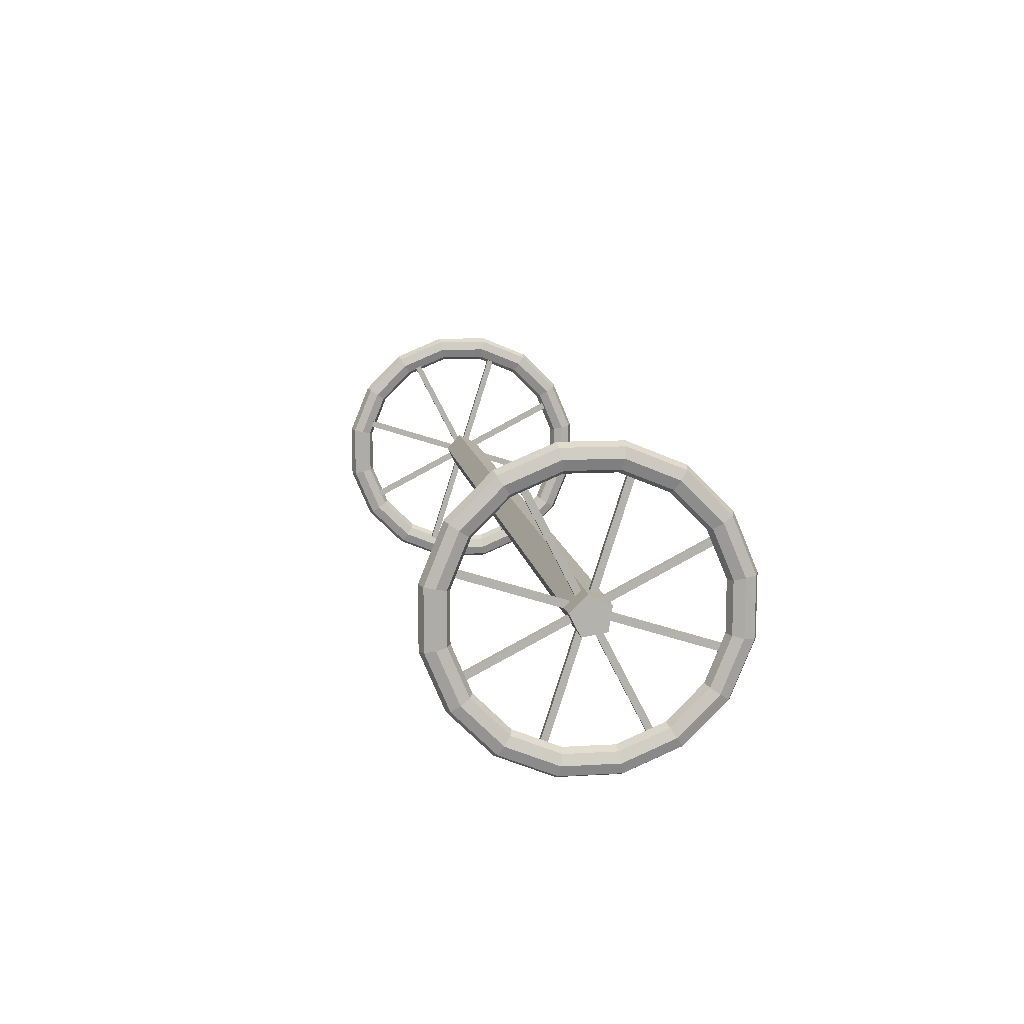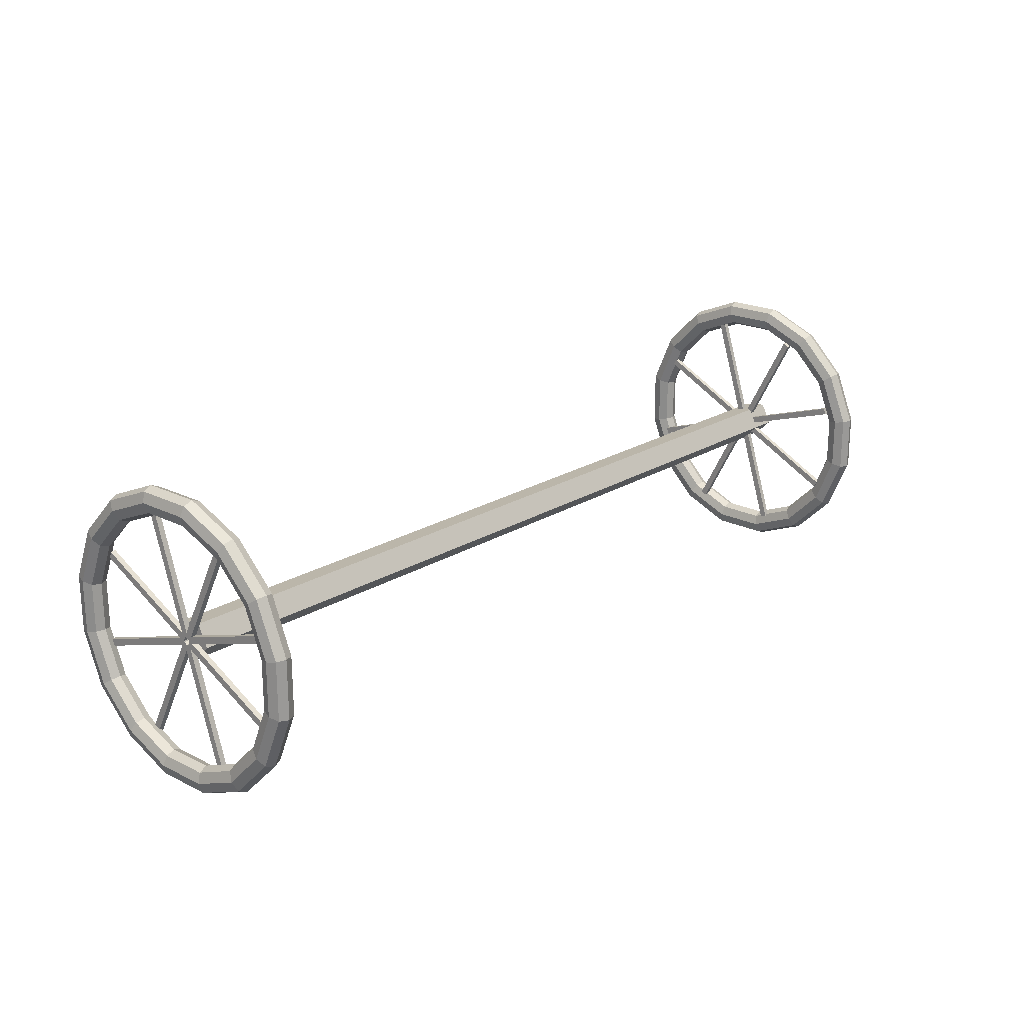
<metadata>
{"format":"obj","ext":"obj","renderer":"f3d","projection":"perspective","resolution":1024,"background":"white","views":[{"elev":11.0,"azim":81.5,"up":"+Z"},{"elev":20.8,"azim":-48.0,"up":"+Y"}]}
</metadata>
<code>
o CoalCartAxle2_Cylinder.010
v -0.89 0.03453 0.01822
v 0.9499 0.03453 0.01822
v 0.9499 0.02725 -0.02928
v -0.89 0.02725 -0.02928
v 0.9499 -0.02017 -0.03704
v -0.89 -0.02017 -0.03704
v 0.9499 -0.04221 0.00566
v -0.89 -0.04221 0.005661
v 0.9499 -0.008405 0.03982
v -0.89 -0.008404 0.03982
v 0.8929 -0.01058 -0.006062
v 0.8929 -0.2438 0.06839
v 0.8929 -0.2396 0.08164
v 0.8929 -0.006349 0.007181
v 0.904 -0.2396 0.08164
v 0.904 -0.006349 0.007181
v 0.904 -0.2438 0.06839
v 0.904 -0.01058 -0.006062
v 0.904 -0.005582 0.007313
v 0.904 -0.1179 0.2249
v 0.904 -0.1241 0.2217
v 0.904 -0.01176 0.004125
v 0.8929 -0.1241 0.2217
v 0.8929 -0.01176 0.004125
v 0.8929 -0.005582 0.007313
v 0.8929 -0.1179 0.2249
v 0.8929 -0.004365 -0.009596
v 0.8929 -0.222 -0.1219
v 0.8929 -0.2283 -0.1095
v 0.8929 -0.01074 0.002758
v 0.904 -0.2283 -0.1095
v 0.904 -0.01074 0.002758
v 0.904 -0.222 -0.1219
v 0.904 -0.004365 -0.009596
v 0.8929 0.002685 -0.01023
v 0.8929 -0.07177 -0.2435
v 0.8929 -0.08501 -0.2393
v 0.8929 -0.01056 -0.006005
v 0.904 -0.08501 -0.2393
v 0.904 -0.01056 -0.006005
v 0.904 -0.07177 -0.2435
v 0.904 0.002685 -0.01023
v 0.8929 0.001448 -0.00631
v 0.8929 0.1137 -0.2239
v 0.8929 0.1076 -0.2271
v 0.8929 -0.004705 -0.009485
v 0.904 0.1076 -0.2271
v 0.904 -0.004705 -0.009485
v 0.904 0.1137 -0.2239
v 0.904 0.001448 -0.00631
v 0.8929 0.008213 0.003635
v 0.8929 -0.00503 0.007862
v 0.8929 0.06943 0.2411
v 0.8929 0.08267 0.2369
v 0.904 -0.00503 0.007862
v 0.904 0.06943 0.2411
v 0.904 0.008213 0.003635
v 0.904 0.08267 0.2369
v 0.904 0.000595 0.0105
v 0.904 -0.1117 0.2281
v 0.8929 0.000595 0.0105
v 0.8929 -0.1117 0.2281
v 0.8929 0.007494 -0.003476
v 0.8929 0.001119 0.008878
v 0.8929 0.2187 0.1212
v 0.8929 0.2251 0.1088
v 0.904 0.001119 0.008878
v 0.904 0.2187 0.1212
v 0.904 0.007494 -0.003476
v 0.904 0.2251 0.1088
v 0.8929 0.003929 -0.00959
v 0.8929 0.008156 0.003654
v 0.8929 0.2414 -0.0708
v 0.8929 0.2372 -0.08405
v 0.904 0.008156 0.003654
v 0.904 0.2414 -0.0708
v 0.904 0.003929 -0.00959
v 0.904 0.2372 -0.08405
v 0.8929 0.007602 -0.003134
v 0.8929 0.1199 -0.2207
v 0.904 0.007602 -0.003134
v 0.904 0.1199 -0.2207
v -0.8944 -0.01058 -0.006062
v -0.8944 -0.006349 0.007181
v -0.8944 -0.2396 0.08164
v -0.8944 -0.2438 0.06839
v -0.9055 -0.006349 0.007181
v -0.9055 -0.2396 0.08164
v -0.9055 -0.01058 -0.006062
v -0.9055 -0.2438 0.06839
v -0.9055 -0.005582 0.007313
v -0.9055 -0.01176 0.004125
v -0.9055 -0.1241 0.2217
v -0.9055 -0.1179 0.2249
v -0.8944 -0.01176 0.004125
v -0.8944 -0.1241 0.2217
v -0.8944 -0.005582 0.007313
v -0.8944 -0.1179 0.2249
v -0.8944 -0.004364 -0.009596
v -0.8944 -0.01074 0.002758
v -0.8944 -0.2283 -0.1095
v -0.8944 -0.222 -0.1219
v -0.9055 -0.01074 0.002758
v -0.9055 -0.2283 -0.1095
v -0.9055 -0.004364 -0.009596
v -0.9055 -0.222 -0.1219
v -0.8944 0.002685 -0.01023
v -0.8944 -0.01056 -0.006005
v -0.8944 -0.08501 -0.2393
v -0.8944 -0.07177 -0.2435
v -0.9055 -0.01056 -0.006005
v -0.9055 -0.08501 -0.2393
v -0.9055 0.002685 -0.01023
v -0.9055 -0.07177 -0.2435
v -0.8944 0.001448 -0.006309
v -0.8944 -0.004705 -0.009485
v -0.8944 0.1076 -0.2271
v -0.8944 0.1137 -0.2239
v -0.9055 -0.004705 -0.009485
v -0.9055 0.1076 -0.2271
v -0.9055 0.1137 -0.2239
v -0.9055 0.001448 -0.006309
v -0.8944 0.008213 0.003635
v -0.8944 0.08267 0.2369
v -0.8944 0.06943 0.2411
v -0.8944 -0.00503 0.007862
v -0.9055 0.06943 0.2411
v -0.9055 -0.00503 0.007862
v -0.9055 0.08267 0.2369
v -0.9055 0.008213 0.003635
v -0.9055 -0.1117 0.2281
v -0.9055 0.000595 0.0105
v -0.8944 -0.1117 0.2281
v -0.8944 0.000595 0.0105
v -0.8944 0.007495 -0.003475
v -0.8944 0.2251 0.1088
v -0.8944 0.2187 0.1212
v -0.8944 0.001119 0.008878
v -0.9055 0.2187 0.1212
v -0.9055 0.001119 0.008878
v -0.9055 0.2251 0.1088
v -0.9055 0.007495 -0.003475
v -0.8944 0.003929 -0.00959
v -0.8944 0.2372 -0.08405
v -0.8944 0.2414 -0.0708
v -0.8944 0.008157 0.003654
v -0.9055 0.2414 -0.0708
v -0.9055 0.008157 0.003654
v -0.9055 0.2372 -0.08405
v -0.9055 0.003929 -0.00959
v -0.8944 0.1199 -0.2207
v -0.8944 0.007602 -0.003134
v -0.9055 0.1199 -0.2207
v -0.9055 0.007602 -0.003134
v 0.8978 0.2477 -0.164
v 0.8918 0.2306 -0.1527
v 0.8918 0.1544 -0.2287
v 0.8978 0.1658 -0.2456
v 0.8989 0.2136 -0.1413
v 0.8989 0.1431 -0.2117
v 0.8989 0.05118 -0.2502
v 0.8918 0.0552 -0.2703
v 0.8978 0.05923 -0.2904
v 0.8978 -0.1633 -0.2464
v 0.8918 -0.152 -0.2294
v 0.8918 -0.228 -0.1532
v 0.8978 -0.245 -0.1646
v 0.8989 -0.1407 -0.2124
v 0.8989 -0.211 -0.1418
v 0.8989 -0.2495 -0.04995
v 0.8918 -0.2696 -0.05398
v 0.8978 -0.2897 -0.058
v 0.8978 -0.2457 0.1646
v 0.8918 -0.2287 0.1532
v 0.8918 -0.1525 0.2292
v 0.8978 -0.1639 0.2462
v 0.8989 -0.2117 0.1419
v 0.8989 -0.1411 0.2122
v 0.8989 -0.04927 0.2508
v 0.8918 -0.05329 0.2708
v 0.8978 -0.05731 0.2909
v 0.8978 0.1653 0.247
v 0.8918 0.1539 0.2299
v 0.8918 0.2299 0.1537
v 0.8978 0.2469 0.1651
v 0.8989 0.1426 0.2129
v 0.8989 0.2129 0.1424
v 0.8989 0.2515 0.05049
v 0.8918 0.2715 0.05452
v 0.8978 0.2916 0.05854
v 0.8918 -0.0524 -0.2701
v 0.8978 -0.05636 -0.2902
v 0.8989 -0.04845 -0.2501
v 0.8918 -0.2695 0.05363
v 0.8978 -0.2895 0.05759
v 0.8989 -0.2494 0.04968
v 0.8918 0.05432 0.2707
v 0.8978 0.05828 0.2907
v 0.8989 0.05036 0.2506
v 0.8918 0.2714 -0.05309
v 0.8978 0.2914 -0.05705
v 0.8989 0.2513 -0.04914
v 0.9338 0.2477 -0.164
v 0.9338 0.1658 -0.2456
v 0.9398 0.1544 -0.2287
v 0.9398 0.2306 -0.1527
v 0.9338 0.05923 -0.2904
v 0.9398 0.0552 -0.2703
v 0.9327 0.05118 -0.2502
v 0.9327 0.1431 -0.2117
v 0.9327 0.2136 -0.1413
v 0.9338 -0.1633 -0.2464
v 0.9338 -0.245 -0.1646
v 0.9398 -0.228 -0.1532
v 0.9398 -0.152 -0.2294
v 0.9338 -0.2897 -0.058
v 0.9398 -0.2696 -0.05398
v 0.9327 -0.2495 -0.04995
v 0.9327 -0.211 -0.1418
v 0.9327 -0.1407 -0.2124
v 0.9338 -0.2457 0.1646
v 0.9338 -0.1639 0.2462
v 0.9398 -0.1525 0.2292
v 0.9398 -0.2287 0.1532
v 0.9338 -0.05731 0.2909
v 0.9398 -0.05329 0.2708
v 0.9327 -0.04927 0.2508
v 0.9327 -0.1411 0.2122
v 0.9327 -0.2117 0.1419
v 0.9338 0.1653 0.247
v 0.9338 0.2469 0.1651
v 0.9398 0.2299 0.1537
v 0.9398 0.1539 0.2299
v 0.9338 0.2916 0.05854
v 0.9398 0.2715 0.05452
v 0.9327 0.2515 0.05049
v 0.9327 0.2129 0.1424
v 0.9327 0.1426 0.2129
v 0.9338 -0.05636 -0.2902
v 0.9398 -0.0524 -0.2701
v 0.9327 -0.04845 -0.2501
v 0.9338 -0.2895 0.05759
v 0.9398 -0.2695 0.05363
v 0.9327 -0.2494 0.04968
v 0.9338 0.05828 0.2907
v 0.9398 0.05432 0.2707
v 0.9327 0.05036 0.2506
v 0.9338 0.2914 -0.05705
v 0.9398 0.2714 -0.05309
v 0.9327 0.2513 -0.04914
v 0.9158 -0.1369 0.2059
v 0.9158 -0.04776 0.2433
v 0.9158 -0.2053 0.1376
v 0.9158 -0.297 0.05907
v 0.9158 -0.2972 -0.05951
v 0.9158 -0.2521 0.1688
v 0.9158 -0.2419 0.04819
v 0.9158 -0.242 -0.04845
v 0.9158 -0.2513 -0.1689
v 0.9158 -0.1676 -0.2528
v 0.9158 -0.2046 -0.1376
v 0.9158 -0.1364 -0.206
v 0.9158 -0.05784 -0.2977
v 0.9158 0.06073 -0.2979
v 0.9158 -0.04696 -0.2426
v 0.9158 0.04967 -0.2427
v 0.9158 0.1701 -0.252
v 0.9158 0.254 -0.1683
v 0.9158 0.2989 -0.05853
v 0.9158 0.2991 0.06005
v 0.9158 0.1388 -0.2053
v 0.9158 0.2072 -0.1371
v 0.9158 0.2438 -0.04765
v 0.9158 0.2439 0.04899
v 0.9158 0.2532 0.1694
v 0.9158 0.1695 0.2534
v 0.9158 0.2066 0.1381
v 0.9158 0.1383 0.2065
v 0.9158 0.05976 0.2983
v 0.9158 -0.05882 0.2984
v 0.9158 0.04888 0.2431
v 0.9158 -0.1682 0.2526
v -0.8993 0.2477 -0.164
v -0.8993 0.1658 -0.2456
v -0.8933 0.1544 -0.2287
v -0.8933 0.2306 -0.1527
v -0.8993 0.05923 -0.2904
v -0.8933 0.0552 -0.2703
v -0.9004 0.05118 -0.2502
v -0.9004 0.1431 -0.2117
v -0.9004 0.2136 -0.1413
v -0.8993 -0.1633 -0.2464
v -0.8993 -0.245 -0.1646
v -0.8933 -0.228 -0.1532
v -0.8933 -0.152 -0.2294
v -0.8993 -0.2897 -0.058
v -0.8933 -0.2696 -0.05398
v -0.9004 -0.2495 -0.04995
v -0.9004 -0.211 -0.1418
v -0.9004 -0.1407 -0.2124
v -0.8993 -0.2457 0.1646
v -0.8993 -0.1639 0.2462
v -0.8933 -0.1525 0.2292
v -0.8933 -0.2287 0.1532
v -0.8993 -0.05731 0.2909
v -0.8933 -0.05329 0.2708
v -0.9004 -0.04927 0.2508
v -0.9004 -0.1411 0.2122
v -0.9004 -0.2117 0.1419
v -0.8993 0.1653 0.247
v -0.8993 0.2469 0.1651
v -0.8933 0.2299 0.1537
v -0.8933 0.1539 0.2299
v -0.8993 0.2916 0.05854
v -0.8933 0.2715 0.05452
v -0.9004 0.2515 0.05049
v -0.9004 0.2129 0.1424
v -0.9004 0.1426 0.2129
v -0.8993 -0.05636 -0.2902
v -0.8933 -0.0524 -0.2701
v -0.9004 -0.04845 -0.2501
v -0.8993 -0.2895 0.05759
v -0.8933 -0.2695 0.05363
v -0.9004 -0.2494 0.04968
v -0.8993 0.05828 0.2907
v -0.8933 0.05432 0.2707
v -0.9004 0.05037 0.2506
v -0.8993 0.2914 -0.05705
v -0.8933 0.2714 -0.05309
v -0.9004 0.2513 -0.04914
v -0.9353 0.2477 -0.164
v -0.9413 0.2306 -0.1527
v -0.9413 0.1544 -0.2287
v -0.9353 0.1658 -0.2456
v -0.9342 0.2136 -0.1413
v -0.9342 0.1431 -0.2117
v -0.9342 0.05118 -0.2502
v -0.9413 0.0552 -0.2703
v -0.9353 0.05923 -0.2904
v -0.9353 -0.1633 -0.2464
v -0.9413 -0.152 -0.2294
v -0.9413 -0.228 -0.1532
v -0.9353 -0.245 -0.1646
v -0.9342 -0.1407 -0.2124
v -0.9342 -0.211 -0.1418
v -0.9342 -0.2495 -0.04995
v -0.9413 -0.2696 -0.05398
v -0.9353 -0.2897 -0.058
v -0.9353 -0.2457 0.1646
v -0.9413 -0.2287 0.1532
v -0.9413 -0.1525 0.2292
v -0.9353 -0.1639 0.2462
v -0.9342 -0.2117 0.1419
v -0.9342 -0.1411 0.2122
v -0.9342 -0.04927 0.2508
v -0.9413 -0.05329 0.2708
v -0.9353 -0.05731 0.2909
v -0.9353 0.1653 0.247
v -0.9413 0.1539 0.2299
v -0.9413 0.2299 0.1537
v -0.9353 0.2469 0.1651
v -0.9342 0.1426 0.2129
v -0.9342 0.2129 0.1424
v -0.9342 0.2515 0.05049
v -0.9413 0.2715 0.05452
v -0.9353 0.2916 0.05854
v -0.9413 -0.0524 -0.2701
v -0.9353 -0.05636 -0.2902
v -0.9342 -0.04845 -0.2501
v -0.9413 -0.2695 0.05363
v -0.9353 -0.2895 0.05759
v -0.9342 -0.2494 0.04968
v -0.9413 0.05432 0.2707
v -0.9353 0.05828 0.2907
v -0.9342 0.05037 0.2506
v -0.9413 0.2714 -0.05309
v -0.9353 0.2914 -0.05705
v -0.9342 0.2513 -0.04914
v -0.9173 -0.04776 0.2433
v -0.9173 -0.1369 0.2059
v -0.9173 -0.2053 0.1376
v -0.9173 -0.2972 -0.05951
v -0.9173 -0.297 0.05907
v -0.9173 -0.2521 0.1688
v -0.9173 -0.2419 0.04819
v -0.9173 -0.242 -0.04845
v -0.9173 -0.1676 -0.2528
v -0.9173 -0.2513 -0.1689
v -0.9173 -0.2046 -0.1376
v -0.9173 -0.1364 -0.206
v -0.9173 0.06073 -0.2979
v -0.9173 -0.05784 -0.2977
v -0.9173 -0.04696 -0.2426
v -0.9173 0.04967 -0.2427
v -0.9173 0.254 -0.1683
v -0.9173 0.1701 -0.252
v -0.9173 0.2991 0.06005
v -0.9173 0.2989 -0.05853
v -0.9173 0.1388 -0.2053
v -0.9173 0.2072 -0.1371
v -0.9173 0.2438 -0.04765
v -0.9173 0.2439 0.04899
v -0.9173 0.1695 0.2534
v -0.9173 0.2532 0.1694
v -0.9173 0.2066 0.1381
v -0.9173 0.1383 0.2065
v -0.9173 -0.05882 0.2984
v -0.9173 0.05976 0.2983
v -0.9173 0.04888 0.2431
v -0.9173 -0.1682 0.2526
f 1 2 3 4
f 4 3 5 6
f 6 5 7 8
f 3 2 9 7 5
f 8 7 9 10
f 10 9 2 1
f 1 4 6 8 10
f 11 12 13 14
f 14 13 15 16
f 16 15 17 18
f 18 17 12 11
f 14 16 18 11
f 15 13 12 17
f 19 20 21 22
f 22 21 23 24
f 25 19 22 24
f 20 26 23 21
f 27 28 29 30
f 30 29 31 32
f 32 31 33 34
f 34 33 28 27
f 30 32 34 27
f 31 29 28 33
f 35 36 37 38
f 38 37 39 40
f 40 39 41 42
f 42 41 36 35
f 38 40 42 35
f 39 37 36 41
f 43 44 45 46
f 46 45 47 48
f 47 45 44 49
f 46 48 50 43
f 48 47 49 50
f 24 23 26 25
f 51 52 53 54
f 52 55 56 53
f 55 57 58 56
f 57 51 54 58
f 52 51 57 55
f 56 58 54 53
f 19 59 60 20
f 59 61 62 60
f 25 61 59 19
f 20 60 62 26
f 63 64 65 66
f 64 67 68 65
f 67 69 70 68
f 69 63 66 70
f 64 63 69 67
f 68 70 66 65
f 71 72 73 74
f 72 75 76 73
f 75 77 78 76
f 77 71 74 78
f 72 71 77 75
f 76 78 74 73
f 43 79 80 44
f 79 81 82 80
f 82 49 44 80
f 79 43 50 81
f 81 50 49 82
f 61 25 26 62
f 83 84 85 86
f 84 87 88 85
f 87 89 90 88
f 89 83 86 90
f 84 83 89 87
f 88 90 86 85
f 91 92 93 94
f 92 95 96 93
f 97 95 92 91
f 94 93 96 98
f 99 100 101 102
f 100 103 104 101
f 103 105 106 104
f 105 99 102 106
f 100 99 105 103
f 104 106 102 101
f 107 108 109 110
f 108 111 112 109
f 111 113 114 112
f 113 107 110 114
f 108 107 113 111
f 112 114 110 109
f 115 116 117 118
f 116 119 120 117
f 120 121 118 117
f 116 115 122 119
f 119 122 121 120
f 95 97 98 96
f 123 124 125 126
f 126 125 127 128
f 128 127 129 130
f 130 129 124 123
f 126 128 130 123
f 127 125 124 129
f 91 94 131 132
f 132 131 133 134
f 97 91 132 134
f 94 98 133 131
f 135 136 137 138
f 138 137 139 140
f 140 139 141 142
f 142 141 136 135
f 138 140 142 135
f 139 137 136 141
f 143 144 145 146
f 146 145 147 148
f 148 147 149 150
f 150 149 144 143
f 146 148 150 143
f 147 145 144 149
f 115 118 151 152
f 152 151 153 154
f 153 151 118 121
f 152 154 122 115
f 154 153 121 122
f 134 133 98 97
f 155 156 157 158
f 156 159 160 157
f 157 160 161 162
f 158 157 162 163
f 164 165 166 167
f 165 168 169 166
f 166 169 170 171
f 167 166 171 172
f 173 174 175 176
f 174 177 178 175
f 175 178 179 180
f 176 175 180 181
f 182 183 184 185
f 183 186 187 184
f 184 187 188 189
f 185 184 189 190
f 163 162 191 192
f 162 161 193 191
f 191 193 168 165
f 192 191 165 164
f 172 171 194 195
f 171 170 196 194
f 194 196 177 174
f 195 194 174 173
f 181 180 197 198
f 180 179 199 197
f 197 199 186 183
f 198 197 183 182
f 190 189 200 201
f 189 188 202 200
f 200 202 159 156
f 201 200 156 155
f 203 204 205 206
f 204 207 208 205
f 205 208 209 210
f 206 205 210 211
f 212 213 214 215
f 213 216 217 214
f 214 217 218 219
f 215 214 219 220
f 221 222 223 224
f 222 225 226 223
f 223 226 227 228
f 224 223 228 229
f 230 231 232 233
f 231 234 235 232
f 232 235 236 237
f 233 232 237 238
f 207 239 240 208
f 239 212 215 240
f 240 215 220 241
f 208 240 241 209
f 216 242 243 217
f 242 221 224 243
f 243 224 229 244
f 217 243 244 218
f 225 245 246 226
f 245 230 233 246
f 246 233 238 247
f 226 246 247 227
f 234 248 249 235
f 248 203 206 249
f 249 206 211 250
f 235 249 250 236
f 179 178 251 252
f 178 177 253 251
f 251 253 229 228
f 252 251 228 227
f 172 195 254 255
f 195 173 256 254
f 254 256 221 242
f 255 254 242 216
f 177 196 257 253
f 196 170 258 257
f 257 258 218 244
f 253 257 244 229
f 164 167 259 260
f 167 172 255 259
f 259 255 216 213
f 260 259 213 212
f 170 169 261 258
f 169 168 262 261
f 261 262 220 219
f 258 261 219 218
f 163 192 263 264
f 192 164 260 263
f 263 260 212 239
f 264 263 239 207
f 168 193 265 262
f 193 161 266 265
f 265 266 209 241
f 262 265 241 220
f 155 158 267 268
f 158 163 264 267
f 267 264 207 204
f 268 267 204 203
f 190 201 269 270
f 201 155 268 269
f 269 268 203 248
f 270 269 248 234
f 161 160 271 266
f 160 159 272 271
f 271 272 211 210
f 266 271 210 209
f 159 202 273 272
f 202 188 274 273
f 273 274 236 250
f 272 273 250 211
f 182 185 275 276
f 185 190 270 275
f 275 270 234 231
f 276 275 231 230
f 188 187 277 274
f 187 186 278 277
f 277 278 238 237
f 274 277 237 236
f 181 198 279 280
f 198 182 276 279
f 279 276 230 245
f 280 279 245 225
f 186 199 281 278
f 199 179 252 281
f 281 252 227 247
f 278 281 247 238
f 173 176 282 256
f 176 181 280 282
f 282 280 225 222
f 256 282 222 221
f 283 284 285 286
f 284 287 288 285
f 285 288 289 290
f 286 285 290 291
f 292 293 294 295
f 293 296 297 294
f 294 297 298 299
f 295 294 299 300
f 301 302 303 304
f 302 305 306 303
f 303 306 307 308
f 304 303 308 309
f 310 311 312 313
f 311 314 315 312
f 312 315 316 317
f 313 312 317 318
f 287 319 320 288
f 319 292 295 320
f 320 295 300 321
f 288 320 321 289
f 296 322 323 297
f 322 301 304 323
f 323 304 309 324
f 297 323 324 298
f 305 325 326 306
f 325 310 313 326
f 326 313 318 327
f 306 326 327 307
f 314 328 329 315
f 328 283 286 329
f 329 286 291 330
f 315 329 330 316
f 331 332 333 334
f 332 335 336 333
f 333 336 337 338
f 334 333 338 339
f 340 341 342 343
f 341 344 345 342
f 342 345 346 347
f 343 342 347 348
f 349 350 351 352
f 350 353 354 351
f 351 354 355 356
f 352 351 356 357
f 358 359 360 361
f 359 362 363 360
f 360 363 364 365
f 361 360 365 366
f 339 338 367 368
f 338 337 369 367
f 367 369 344 341
f 368 367 341 340
f 348 347 370 371
f 347 346 372 370
f 370 372 353 350
f 371 370 350 349
f 357 356 373 374
f 356 355 375 373
f 373 375 362 359
f 374 373 359 358
f 366 365 376 377
f 365 364 378 376
f 376 378 335 332
f 377 376 332 331
f 307 379 380 308
f 379 355 354 380
f 380 354 353 381
f 308 380 381 309
f 296 382 383 322
f 382 348 371 383
f 383 371 349 384
f 322 383 384 301
f 309 381 385 324
f 381 353 372 385
f 385 372 346 386
f 324 385 386 298
f 292 387 388 293
f 387 340 343 388
f 388 343 348 382
f 293 388 382 296
f 298 386 389 299
f 386 346 345 389
f 389 345 344 390
f 299 389 390 300
f 287 391 392 319
f 391 339 368 392
f 392 368 340 387
f 319 392 387 292
f 300 390 393 321
f 390 344 369 393
f 393 369 337 394
f 321 393 394 289
f 283 395 396 284
f 395 331 334 396
f 396 334 339 391
f 284 396 391 287
f 314 397 398 328
f 397 366 377 398
f 398 377 331 395
f 328 398 395 283
f 289 394 399 290
f 394 337 336 399
f 399 336 335 400
f 290 399 400 291
f 291 400 401 330
f 400 335 378 401
f 401 378 364 402
f 330 401 402 316
f 310 403 404 311
f 403 358 361 404
f 404 361 366 397
f 311 404 397 314
f 316 402 405 317
f 402 364 363 405
f 405 363 362 406
f 317 405 406 318
f 305 407 408 325
f 407 357 374 408
f 408 374 358 403
f 325 408 403 310
f 318 406 409 327
f 406 362 375 409
f 409 375 355 379
f 327 409 379 307
f 301 384 410 302
f 384 349 352 410
f 410 352 357 407
f 302 410 407 305

</code>
